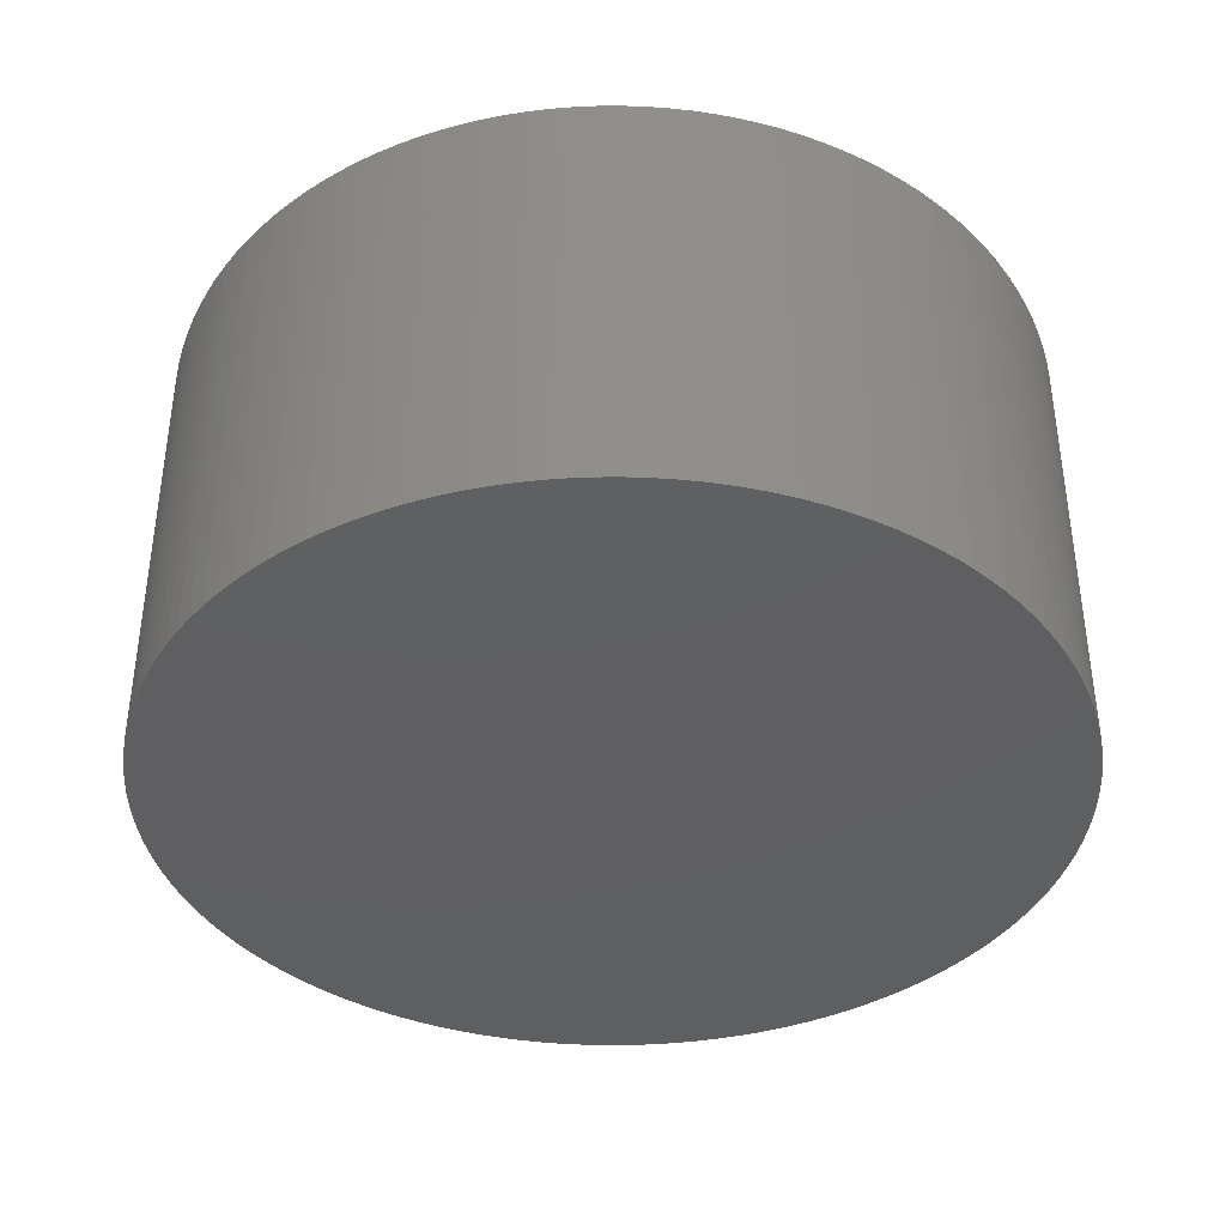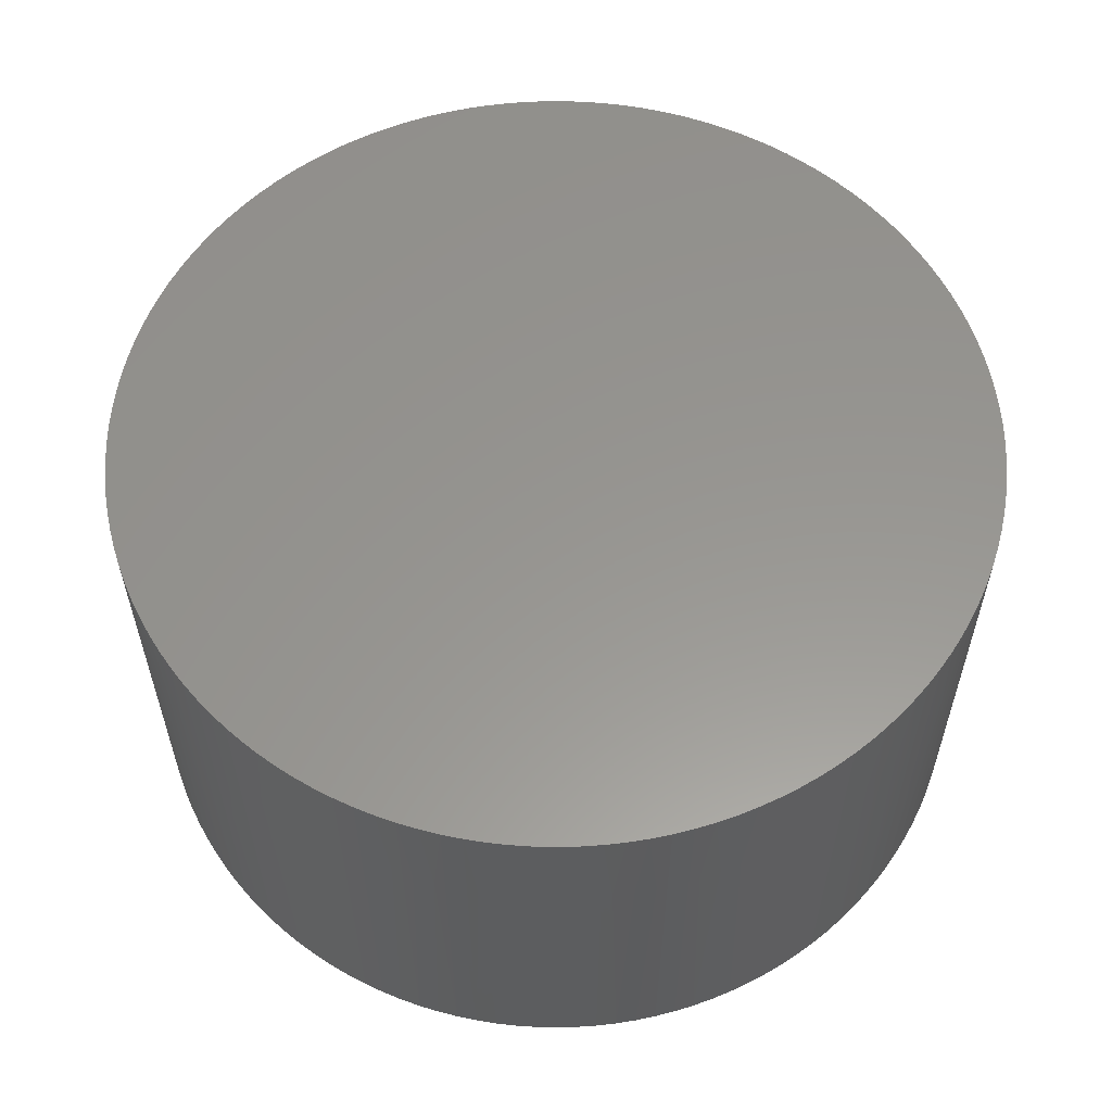
<metadata>
{"format":"stl","ext":"stl","renderer":"f3d","projection":"perspective","resolution":1024,"background":"white","views":[{"elev":-39.0,"azim":-65.3,"up":"+Y"},{"elev":58.1,"azim":-50.8,"up":"+Y"}]}
</metadata>
<code>
# stl→obj: 399 verts, 794 faces
v 24.99 20 5.472
v 25 17.5 5.236
v 25 20 5
v 25 10 5
v 25 17.5 4.764
v 24.99 10 4.528
v 24.99 20 4.528
v 24.97 17.5 4.292
v 24.96 20 4.057
v 24.96 10 4.057
v 24.93 17.5 3.822
v 24.9 10 3.587
v 24.9 20 3.587
v 24.86 17.5 3.354
v 24.82 20 3.122
v 24.82 10 3.122
v 24.77 17.5 2.89
v 24.72 10 2.66
v 24.72 20 2.66
v 24.66 17.5 2.431
v 24.6 20 2.203
v 24.6 10 2.203
v 24.53 17.5 1.977
v 24.46 10 1.753
v 24.46 20 1.753
v 24.38 17.5 1.531
v 24.29 20 1.31
v 24.29 10 1.31
v 24.2 17.5 1.091
v 24.11 10 0.8752
v 24.11 20 0.8752
v 24.01 17.5 0.6612
v 23.9 20 0.4496
v 23.9 10 0.4496
v 23.79 17.5 0.2405
v 23.68 10 0.03413
v 23.68 20 0.03413
v 23.56 17.5 -0.1695
v 23.44 20 -0.3702
v 23.44 10 -0.3702
v 23.31 17.5 -0.568
v 23.17 10 -0.7626
v 23.17 20 -0.7626
v 23.03 17.5 -0.954
v 22.89 20 -1.142
v 22.89 10 -1.142
v 22.74 17.5 -1.327
v 22.59 10 -1.508
v 22.59 20 -1.508
v 22.44 17.5 -1.685
v 22.28 20 -1.859
v 22.28 10 -1.859
v 22.11 17.5 -2.029
v 21.94 10 -2.195
v 21.94 20 -2.195
v 21.77 17.5 -2.357
v 21.6 20 -2.515
v 21.6 10 -2.515
v 21.42 17.5 -2.669
v 21.23 10 -2.818
v 21.23 20 -2.818
v 21.05 17.5 -2.963
v 20.86 20 -3.104
v 20.86 10 -3.104
v 20.67 17.5 -3.24
v 20.47 10 -3.372
v 20.47 20 -3.372
v 20.27 17.5 -3.499
v 20.07 20 -3.621
v 20.07 10 -3.621
v 19.86 17.5 -3.738
v 19.66 10 -3.85
v 19.66 20 -3.85
v 19.44 17.5 -3.958
v 19.23 20 -4.06
v 19.23 10 -4.06
v 19.02 17.5 -4.158
v 18.8 10 -4.25
v 18.8 20 -4.25
v 18.58 17.5 -4.337
v 18.36 20 -4.419
v 18.36 10 -4.419
v 18.14 17.5 -4.496
v 17.91 10 -4.567
v 17.91 20 -4.567
v 17.68 17.5 -4.633
v 17.45 20 -4.694
v 17.45 10 -4.694
v 17.23 17.5 -4.749
v 16.99 10 -4.799
v 16.99 20 -4.799
v 16.76 17.5 -4.843
v 16.53 20 -4.882
v 16.53 10 -4.882
v 16.3 17.5 -4.916
v 16.06 10 -4.944
v 16.06 20 -4.944
v 15.83 17.5 -4.966
v 15.59 20 -4.983
v 15.59 10 -4.983
v 15.35 17.5 -4.994
v 15.12 10 -4.999
v 15.12 20 -4.999
v 14.88 17.5 -4.999
v 14.65 20 -4.994
v 14.65 10 -4.994
v 14.41 17.5 -4.983
v 14.17 10 -4.966
v 14.17 20 -4.966
v 13.94 17.5 -4.944
v 13.7 20 -4.916
v 13.7 10 -4.916
v 13.47 17.5 -4.882
v 13.24 10 -4.843
v 13.24 20 -4.843
v 13.01 17.5 -4.799
v 12.77 20 -4.749
v 12.77 10 -4.749
v 12.55 17.5 -4.694
v 12.32 10 -4.633
v 12.32 20 -4.633
v 12.09 17.5 -4.567
v 11.86 20 -4.496
v 11.86 10 -4.496
v 11.64 17.5 -4.419
v 11.42 10 -4.337
v 11.42 20 -4.337
v 11.2 17.5 -4.25
v 10.98 20 -4.158
v 10.98 10 -4.158
v 10.77 17.5 -4.06
v 10.56 10 -3.958
v 10.56 20 -3.958
v 10.34 17.5 -3.85
v 10.14 20 -3.738
v 10.14 10 -3.738
v 9.932 17.5 -3.621
v 9.73 10 -3.499
v 9.73 20 -3.499
v 9.531 17.5 -3.372
v 9.334 20 -3.24
v 9.334 10 -3.24
v 9.141 17.5 -3.104
v 8.952 10 -2.963
v 8.952 20 -2.963
v 8.765 17.5 -2.818
v 8.582 20 -2.669
v 8.582 10 -2.669
v 8.403 17.5 -2.515
v 8.227 10 -2.357
v 8.227 20 -2.357
v 8.055 17.5 -2.195
v 7.887 20 -2.029
v 7.887 10 -2.029
v 7.723 17.5 -1.859
v 7.563 10 -1.685
v 7.563 20 -1.685
v 7.407 17.5 -1.508
v 7.256 20 -1.327
v 7.256 10 -1.327
v 7.109 17.5 -1.142
v 6.966 10 -0.954
v 6.966 20 -0.954
v 6.827 17.5 -0.7626
v 6.694 20 -0.568
v 6.694 10 -0.568
v 6.564 17.5 -0.3702
v 6.44 10 -0.1695
v 6.44 20 -0.1695
v 6.32 17.5 0.03413
v 6.205 20 0.2405
v 6.205 10 0.2405
v 6.095 17.5 0.4496
v 5.99 10 0.6612
v 5.99 20 0.6612
v 5.89 17.5 0.8752
v 5.795 20 1.091
v 5.795 10 1.091
v 5.706 17.5 1.31
v 5.621 10 1.531
v 5.621 20 1.531
v 5.542 17.5 1.753
v 5.468 20 1.977
v 5.468 10 1.977
v 5.399 17.5 2.203
v 5.336 10 2.431
v 5.336 20 2.431
v 5.278 17.5 2.66
v 5.225 20 2.89
v 5.225 10 2.89
v 5.178 17.5 3.122
v 5.136 10 3.354
v 5.136 20 3.354
v 5.1 17.5 3.587
v 5.07 20 3.822
v 5.07 10 3.822
v 5.045 17.5 4.057
v 5.025 10 4.292
v 5.025 20 4.292
v 5.011 17.5 4.528
v 5.003 20 4.764
v 5 17.5 5
v 5.003 20 5.236
v 5.011 17.5 5.472
v 5.025 20 5.708
v 5.025 10 5.708
v 5.045 17.5 5.943
v 5.07 10 6.178
v 5.07 20 6.178
v 5.1 17.5 6.413
v 5.136 20 6.646
v 5.136 10 6.646
v 5.178 17.5 6.878
v 5.225 10 7.11
v 5.225 20 7.11
v 5.278 17.5 7.34
v 5.336 20 7.569
v 5.336 10 7.569
v 5.399 17.5 7.797
v 5.468 10 8.023
v 5.468 20 8.023
v 5.542 17.5 8.247
v 5.621 20 8.469
v 5.621 10 8.469
v 5.706 17.5 8.69
v 5.795 10 8.909
v 5.795 20 8.909
v 5.89 17.5 9.125
v 5.99 20 9.339
v 5.99 10 9.339
v 6.095 17.5 9.55
v 6.205 10 9.759
v 6.205 20 9.759
v 6.32 17.5 9.966
v 6.44 20 10.17
v 6.44 10 10.17
v 6.564 17.5 10.37
v 6.694 10 10.57
v 6.694 20 10.57
v 6.827 17.5 10.76
v 6.966 20 10.95
v 6.966 10 10.95
v 7.109 17.5 11.14
v 7.256 10 11.33
v 7.256 20 11.33
v 7.407 17.5 11.51
v 7.563 20 11.69
v 7.563 10 11.69
v 7.723 17.5 11.86
v 7.887 10 12.03
v 7.887 20 12.03
v 8.055 17.5 12.2
v 8.227 20 12.36
v 8.227 10 12.36
v 8.403 17.5 12.52
v 8.582 10 12.67
v 8.582 20 12.67
v 8.765 17.5 12.82
v 8.952 20 12.96
v 8.952 10 12.96
v 9.141 17.5 13.1
v 9.334 10 13.24
v 9.334 20 13.24
v 9.531 17.5 13.37
v 9.73 20 13.5
v 9.73 10 13.5
v 9.932 17.5 13.62
v 10.14 10 13.74
v 10.14 20 13.74
v 10.34 17.5 13.85
v 10.56 20 13.96
v 10.56 10 13.96
v 10.77 17.5 14.06
v 10.98 10 14.16
v 10.98 20 14.16
v 11.2 17.5 14.25
v 11.42 20 14.34
v 11.42 10 14.34
v 11.64 17.5 14.42
v 11.86 10 14.5
v 11.86 20 14.5
v 12.09 17.5 14.57
v 12.32 20 14.63
v 12.32 10 14.63
v 12.55 17.5 14.69
v 12.77 10 14.75
v 12.77 20 14.75
v 13.01 17.5 14.8
v 13.24 20 14.84
v 13.24 10 14.84
v 13.47 17.5 14.88
v 13.7 10 14.92
v 13.7 20 14.92
v 13.94 17.5 14.94
v 14.17 20 14.97
v 14.17 10 14.97
v 14.41 17.5 14.98
v 14.65 10 14.99
v 14.65 20 14.99
v 14.88 17.5 15
v 15.12 20 15
v 15.12 10 15
v 15.35 17.5 14.99
v 15.59 10 14.98
v 15.59 20 14.98
v 15.83 17.5 14.97
v 16.06 20 14.94
v 16.06 10 14.94
v 16.3 17.5 14.92
v 16.53 10 14.88
v 16.53 20 14.88
v 16.76 17.5 14.84
v 16.99 20 14.8
v 16.99 10 14.8
v 17.23 17.5 14.75
v 17.45 10 14.69
v 17.45 20 14.69
v 17.68 17.5 14.63
v 17.91 20 14.57
v 17.91 10 14.57
v 18.14 17.5 14.5
v 18.36 10 14.42
v 18.36 20 14.42
v 18.58 17.5 14.34
v 18.8 20 14.25
v 18.8 10 14.25
v 19.02 17.5 14.16
v 19.23 10 14.06
v 19.23 20 14.06
v 19.44 17.5 13.96
v 19.66 20 13.85
v 19.66 10 13.85
v 19.86 17.5 13.74
v 20.07 10 13.62
v 20.07 20 13.62
v 20.27 17.5 13.5
v 20.47 20 13.37
v 20.47 10 13.37
v 20.67 17.5 13.24
v 20.86 10 13.1
v 20.86 20 13.1
v 21.05 17.5 12.96
v 21.23 20 12.82
v 21.23 10 12.82
v 21.42 17.5 12.67
v 21.6 10 12.52
v 21.6 20 12.52
v 21.77 17.5 12.36
v 21.94 20 12.2
v 21.94 10 12.2
v 22.11 17.5 12.03
v 22.28 10 11.86
v 22.28 20 11.86
v 22.44 17.5 11.69
v 22.59 20 11.51
v 22.59 10 11.51
v 22.74 17.5 11.33
v 22.89 10 11.14
v 22.89 20 11.14
v 23.03 17.5 10.95
v 23.17 20 10.76
v 23.17 10 10.76
v 23.31 17.5 10.57
v 23.44 10 10.37
v 23.44 20 10.37
v 23.56 17.5 10.17
v 23.68 20 9.966
v 23.68 10 9.966
v 23.79 17.5 9.759
v 23.9 10 9.55
v 23.9 20 9.55
v 24.01 17.5 9.339
v 24.11 20 9.125
v 24.11 10 9.125
v 24.2 17.5 8.909
v 24.29 10 8.69
v 24.29 20 8.69
v 24.38 17.5 8.469
v 24.46 20 8.247
v 24.46 10 8.247
v 24.53 17.5 8.023
v 24.6 10 7.797
v 24.6 20 7.797
v 24.66 17.5 7.569
v 24.72 20 7.34
v 24.72 10 7.34
v 24.77 17.5 7.11
v 24.82 10 6.878
v 24.82 20 6.878
v 24.86 17.5 6.646
v 24.9 20 6.413
v 24.9 10 6.413
v 24.93 17.5 6.178
v 24.96 10 5.943
v 24.96 20 5.943
v 24.97 17.5 5.708
v 24.99 10 5.472
v 5.003 10 4.764
v 5.003 10 5.236
f 1 2 3
f 3 2 4
f 3 4 5
f 5 4 6
f 5 6 7
f 7 6 8
f 7 8 9
f 9 8 10
f 9 10 11
f 11 10 12
f 11 12 13
f 13 12 14
f 13 14 15
f 15 14 16
f 15 16 17
f 17 16 18
f 17 18 19
f 19 18 20
f 19 20 21
f 21 20 22
f 21 22 23
f 23 22 24
f 23 24 25
f 25 24 26
f 25 26 27
f 27 26 28
f 27 28 29
f 29 28 30
f 29 30 31
f 31 30 32
f 31 32 33
f 33 32 34
f 33 34 35
f 35 34 36
f 35 36 37
f 37 36 38
f 37 38 39
f 39 38 40
f 39 40 41
f 41 40 42
f 41 42 43
f 43 42 44
f 43 44 45
f 45 44 46
f 45 46 47
f 47 46 48
f 47 48 49
f 49 48 50
f 49 50 51
f 51 50 52
f 51 52 53
f 53 52 54
f 53 54 55
f 55 54 56
f 55 56 57
f 57 56 58
f 57 58 59
f 59 58 60
f 59 60 61
f 61 60 62
f 61 62 63
f 63 62 64
f 63 64 65
f 65 64 66
f 65 66 67
f 67 66 68
f 67 68 69
f 69 68 70
f 69 70 71
f 71 70 72
f 71 72 73
f 73 72 74
f 73 74 75
f 75 74 76
f 75 76 77
f 77 76 78
f 77 78 79
f 79 78 80
f 79 80 81
f 81 80 82
f 81 82 83
f 83 82 84
f 83 84 85
f 85 84 86
f 85 86 87
f 87 86 88
f 87 88 89
f 89 88 90
f 89 90 91
f 91 90 92
f 91 92 93
f 93 92 94
f 93 94 95
f 95 94 96
f 95 96 97
f 97 96 98
f 97 98 99
f 99 98 100
f 99 100 101
f 101 100 102
f 101 102 103
f 103 102 104
f 103 104 105
f 105 104 106
f 105 106 107
f 107 106 108
f 107 108 109
f 109 108 110
f 109 110 111
f 111 110 112
f 111 112 113
f 113 112 114
f 113 114 115
f 115 114 116
f 115 116 117
f 117 116 118
f 117 118 119
f 119 118 120
f 119 120 121
f 121 120 122
f 121 122 123
f 123 122 124
f 123 124 125
f 125 124 126
f 125 126 127
f 127 126 128
f 127 128 129
f 129 128 130
f 129 130 131
f 131 130 132
f 131 132 133
f 133 132 134
f 133 134 135
f 135 134 136
f 135 136 137
f 137 136 138
f 137 138 139
f 139 138 140
f 139 140 141
f 141 140 142
f 141 142 143
f 143 142 144
f 143 144 145
f 145 144 146
f 145 146 147
f 147 146 148
f 147 148 149
f 149 148 150
f 149 150 151
f 151 150 152
f 151 152 153
f 153 152 154
f 153 154 155
f 155 154 156
f 155 156 157
f 157 156 158
f 157 158 159
f 159 158 160
f 159 160 161
f 161 160 162
f 161 162 163
f 163 162 164
f 163 164 165
f 165 164 166
f 165 166 167
f 167 166 168
f 167 168 169
f 169 168 170
f 169 170 171
f 171 170 172
f 171 172 173
f 173 172 174
f 173 174 175
f 175 174 176
f 175 176 177
f 177 176 178
f 177 178 179
f 179 178 180
f 179 180 181
f 181 180 182
f 181 182 183
f 183 182 184
f 183 184 185
f 185 184 186
f 185 186 187
f 187 186 188
f 187 188 189
f 189 188 190
f 189 190 191
f 191 190 192
f 191 192 193
f 193 192 194
f 193 194 195
f 195 194 196
f 195 196 197
f 197 196 198
f 197 198 199
f 199 198 200
f 199 200 201
f 201 200 202
f 201 202 203
f 203 202 204
f 203 204 205
f 205 204 206
f 205 206 207
f 207 206 208
f 207 208 209
f 209 208 210
f 209 210 211
f 211 210 212
f 211 212 213
f 213 212 214
f 213 214 215
f 215 214 216
f 215 216 217
f 217 216 218
f 217 218 219
f 219 218 220
f 219 220 221
f 221 220 222
f 221 222 223
f 223 222 224
f 223 224 225
f 225 224 226
f 225 226 227
f 227 226 228
f 227 228 229
f 229 228 230
f 229 230 231
f 231 230 232
f 231 232 233
f 233 232 234
f 233 234 235
f 235 234 236
f 235 236 237
f 237 236 238
f 237 238 239
f 239 238 240
f 239 240 241
f 241 240 242
f 241 242 243
f 243 242 244
f 243 244 245
f 245 244 246
f 245 246 247
f 247 246 248
f 247 248 249
f 249 248 250
f 249 250 251
f 251 250 252
f 251 252 253
f 253 252 254
f 253 254 255
f 255 254 256
f 255 256 257
f 257 256 258
f 257 258 259
f 259 258 260
f 259 260 261
f 261 260 262
f 261 262 263
f 263 262 264
f 263 264 265
f 265 264 266
f 265 266 267
f 267 266 268
f 267 268 269
f 269 268 270
f 269 270 271
f 271 270 272
f 271 272 273
f 273 272 274
f 273 274 275
f 275 274 276
f 275 276 277
f 277 276 278
f 277 278 279
f 279 278 280
f 279 280 281
f 281 280 282
f 281 282 283
f 283 282 284
f 283 284 285
f 285 284 286
f 285 286 287
f 287 286 288
f 287 288 289
f 289 288 290
f 289 290 291
f 291 290 292
f 291 292 293
f 293 292 294
f 293 294 295
f 295 294 296
f 295 296 297
f 297 296 298
f 297 298 299
f 299 298 300
f 299 300 301
f 301 300 302
f 301 302 303
f 303 302 304
f 303 304 305
f 305 304 306
f 305 306 307
f 307 306 308
f 307 308 309
f 309 308 310
f 309 310 311
f 311 310 312
f 311 312 313
f 313 312 314
f 313 314 315
f 315 314 316
f 315 316 317
f 317 316 318
f 317 318 319
f 319 318 320
f 319 320 321
f 321 320 322
f 321 322 323
f 323 322 324
f 323 324 325
f 325 324 326
f 325 326 327
f 327 326 328
f 327 328 329
f 329 328 330
f 329 330 331
f 331 330 332
f 331 332 333
f 333 332 334
f 333 334 335
f 335 334 336
f 335 336 337
f 337 336 338
f 337 338 339
f 339 338 340
f 339 340 341
f 341 340 342
f 341 342 343
f 343 342 344
f 343 344 345
f 345 344 346
f 345 346 347
f 347 346 348
f 347 348 349
f 349 348 350
f 349 350 351
f 351 350 352
f 351 352 353
f 353 352 354
f 353 354 355
f 355 354 356
f 355 356 357
f 357 356 358
f 357 358 359
f 359 358 360
f 359 360 361
f 361 360 362
f 361 362 363
f 363 362 364
f 363 364 365
f 365 364 366
f 365 366 367
f 367 366 368
f 367 368 369
f 369 368 370
f 369 370 371
f 371 370 372
f 371 372 373
f 373 372 374
f 373 374 375
f 375 374 376
f 375 376 377
f 377 376 378
f 377 378 379
f 379 378 380
f 379 380 381
f 381 380 382
f 381 382 383
f 383 382 384
f 383 384 385
f 385 384 386
f 385 386 387
f 387 386 388
f 387 388 389
f 389 388 390
f 389 390 391
f 391 390 392
f 391 392 393
f 393 392 394
f 393 394 395
f 395 394 396
f 395 396 1
f 1 396 397
f 1 397 2
f 2 397 4
f 395 391 393
f 389 385 387
f 383 379 381
f 377 373 375
f 371 367 369
f 365 361 363
f 359 355 357
f 353 349 351
f 347 343 345
f 341 337 339
f 335 331 333
f 329 325 327
f 323 319 321
f 317 313 315
f 311 307 309
f 305 301 303
f 299 295 297
f 293 289 291
f 287 283 285
f 281 277 279
f 275 271 273
f 269 265 267
f 263 259 261
f 257 253 255
f 251 247 249
f 245 241 243
f 239 235 237
f 233 229 231
f 227 223 225
f 221 217 219
f 215 211 213
f 209 205 207
f 199 195 197
f 193 189 191
f 187 183 185
f 181 177 179
f 175 171 173
f 169 165 167
f 163 159 161
f 157 153 155
f 151 147 149
f 145 141 143
f 139 135 137
f 133 129 131
f 127 123 125
f 121 117 119
f 115 111 113
f 109 105 107
f 103 99 101
f 97 93 95
f 91 87 89
f 85 81 83
f 79 75 77
f 73 69 71
f 67 63 65
f 61 57 59
f 55 51 53
f 49 45 47
f 43 39 41
f 37 33 35
f 31 27 29
f 25 21 23
f 19 15 17
f 13 9 11
f 7 3 5
f 6 10 8
f 12 16 14
f 18 22 20
f 24 28 26
f 30 34 32
f 36 40 38
f 42 46 44
f 48 52 50
f 54 58 56
f 60 64 62
f 66 70 68
f 72 76 74
f 78 82 80
f 84 88 86
f 90 94 92
f 96 100 98
f 102 106 104
f 108 112 110
f 114 118 116
f 120 124 122
f 126 130 128
f 132 136 134
f 138 142 140
f 144 148 146
f 150 154 152
f 156 160 158
f 162 166 164
f 168 172 170
f 174 178 176
f 180 184 182
f 186 190 188
f 192 196 194
f 198 398 200
f 200 398 202
f 398 399 202
f 202 399 204
f 399 206 204
f 208 212 210
f 214 218 216
f 220 224 222
f 226 230 228
f 232 236 234
f 238 242 240
f 244 248 246
f 250 254 252
f 256 260 258
f 262 266 264
f 268 272 270
f 274 278 276
f 280 284 282
f 286 290 288
f 292 296 294
f 298 302 300
f 304 308 306
f 310 314 312
f 316 320 318
f 322 326 324
f 328 332 330
f 334 338 336
f 340 344 342
f 346 350 348
f 352 356 354
f 358 362 360
f 364 368 366
f 370 374 372
f 376 380 378
f 382 386 384
f 388 392 390
f 394 397 396
f 3 7 1
f 1 7 395
f 395 7 9
f 395 9 391
f 391 9 13
f 391 13 389
f 389 13 15
f 389 15 385
f 385 15 19
f 385 19 383
f 383 19 21
f 383 21 379
f 379 21 25
f 379 25 377
f 377 25 27
f 377 27 373
f 373 27 31
f 373 31 371
f 371 31 33
f 371 33 367
f 367 33 37
f 367 37 365
f 365 37 39
f 365 39 361
f 361 39 43
f 361 43 359
f 359 43 45
f 359 45 355
f 355 45 49
f 355 49 353
f 353 49 51
f 353 51 349
f 349 51 55
f 349 55 347
f 347 55 57
f 347 57 343
f 343 57 61
f 343 61 341
f 341 61 63
f 341 63 337
f 337 63 67
f 337 67 335
f 335 67 69
f 335 69 331
f 331 69 73
f 331 73 329
f 329 73 75
f 329 75 325
f 325 75 79
f 325 79 323
f 323 79 81
f 323 81 319
f 319 81 85
f 319 85 317
f 317 85 87
f 317 87 313
f 313 87 91
f 313 91 311
f 311 91 93
f 311 93 307
f 307 93 97
f 307 97 305
f 305 97 99
f 305 99 301
f 301 99 103
f 301 103 299
f 299 103 105
f 299 105 295
f 295 105 109
f 295 109 293
f 293 109 111
f 293 111 289
f 289 111 115
f 289 115 287
f 287 115 117
f 287 117 283
f 283 117 121
f 283 121 281
f 281 121 123
f 281 123 277
f 277 123 127
f 277 127 275
f 275 127 129
f 275 129 271
f 271 129 133
f 271 133 269
f 269 133 135
f 269 135 265
f 265 135 139
f 265 139 263
f 263 139 141
f 263 141 259
f 259 141 145
f 259 145 257
f 257 145 147
f 257 147 253
f 253 147 151
f 253 151 251
f 251 151 153
f 251 153 247
f 247 153 157
f 247 157 245
f 245 157 159
f 245 159 241
f 241 159 163
f 241 163 239
f 239 163 165
f 239 165 235
f 235 165 169
f 235 169 233
f 233 169 171
f 233 171 229
f 229 171 175
f 229 175 227
f 227 175 177
f 227 177 223
f 223 177 181
f 223 181 221
f 221 181 183
f 221 183 217
f 217 183 187
f 217 187 215
f 215 187 189
f 215 189 211
f 211 189 193
f 211 193 209
f 209 193 195
f 209 195 205
f 205 195 199
f 205 199 203
f 203 199 201
f 4 397 6
f 6 397 10
f 10 397 394
f 10 394 12
f 12 394 392
f 12 392 16
f 16 392 388
f 16 388 18
f 18 388 386
f 18 386 22
f 22 386 382
f 22 382 24
f 24 382 380
f 24 380 28
f 28 380 376
f 28 376 30
f 30 376 374
f 30 374 34
f 34 374 370
f 34 370 36
f 36 370 368
f 36 368 40
f 40 368 364
f 40 364 42
f 42 364 362
f 42 362 46
f 46 362 358
f 46 358 48
f 48 358 356
f 48 356 52
f 52 356 352
f 52 352 54
f 54 352 350
f 54 350 58
f 58 350 346
f 58 346 60
f 60 346 344
f 60 344 64
f 64 344 340
f 64 340 66
f 66 340 338
f 66 338 70
f 70 338 334
f 70 334 72
f 72 334 332
f 72 332 76
f 76 332 328
f 76 328 78
f 78 328 326
f 78 326 82
f 82 326 322
f 82 322 84
f 84 322 320
f 84 320 88
f 88 320 316
f 88 316 90
f 90 316 314
f 90 314 94
f 94 314 310
f 94 310 96
f 96 310 308
f 96 308 100
f 100 308 304
f 100 304 102
f 102 304 302
f 102 302 106
f 106 302 298
f 106 298 108
f 108 298 296
f 108 296 112
f 112 296 292
f 112 292 114
f 114 292 290
f 114 290 118
f 118 290 286
f 118 286 120
f 120 286 284
f 120 284 124
f 124 284 280
f 124 280 126
f 126 280 278
f 126 278 130
f 130 278 274
f 130 274 132
f 132 274 272
f 132 272 136
f 136 272 268
f 136 268 138
f 138 268 266
f 138 266 142
f 142 266 262
f 142 262 144
f 144 262 260
f 144 260 148
f 148 260 256
f 148 256 150
f 150 256 254
f 150 254 154
f 154 254 250
f 154 250 156
f 156 250 248
f 156 248 160
f 160 248 244
f 160 244 162
f 162 244 242
f 162 242 166
f 166 242 238
f 166 238 168
f 168 238 236
f 168 236 172
f 172 236 232
f 172 232 174
f 174 232 230
f 174 230 178
f 178 230 226
f 178 226 180
f 180 226 224
f 180 224 184
f 184 224 220
f 184 220 186
f 186 220 218
f 186 218 190
f 190 218 214
f 190 214 192
f 192 214 212
f 192 212 196
f 196 212 208
f 196 208 198
f 198 208 206
f 198 206 398
f 398 206 399

</code>
